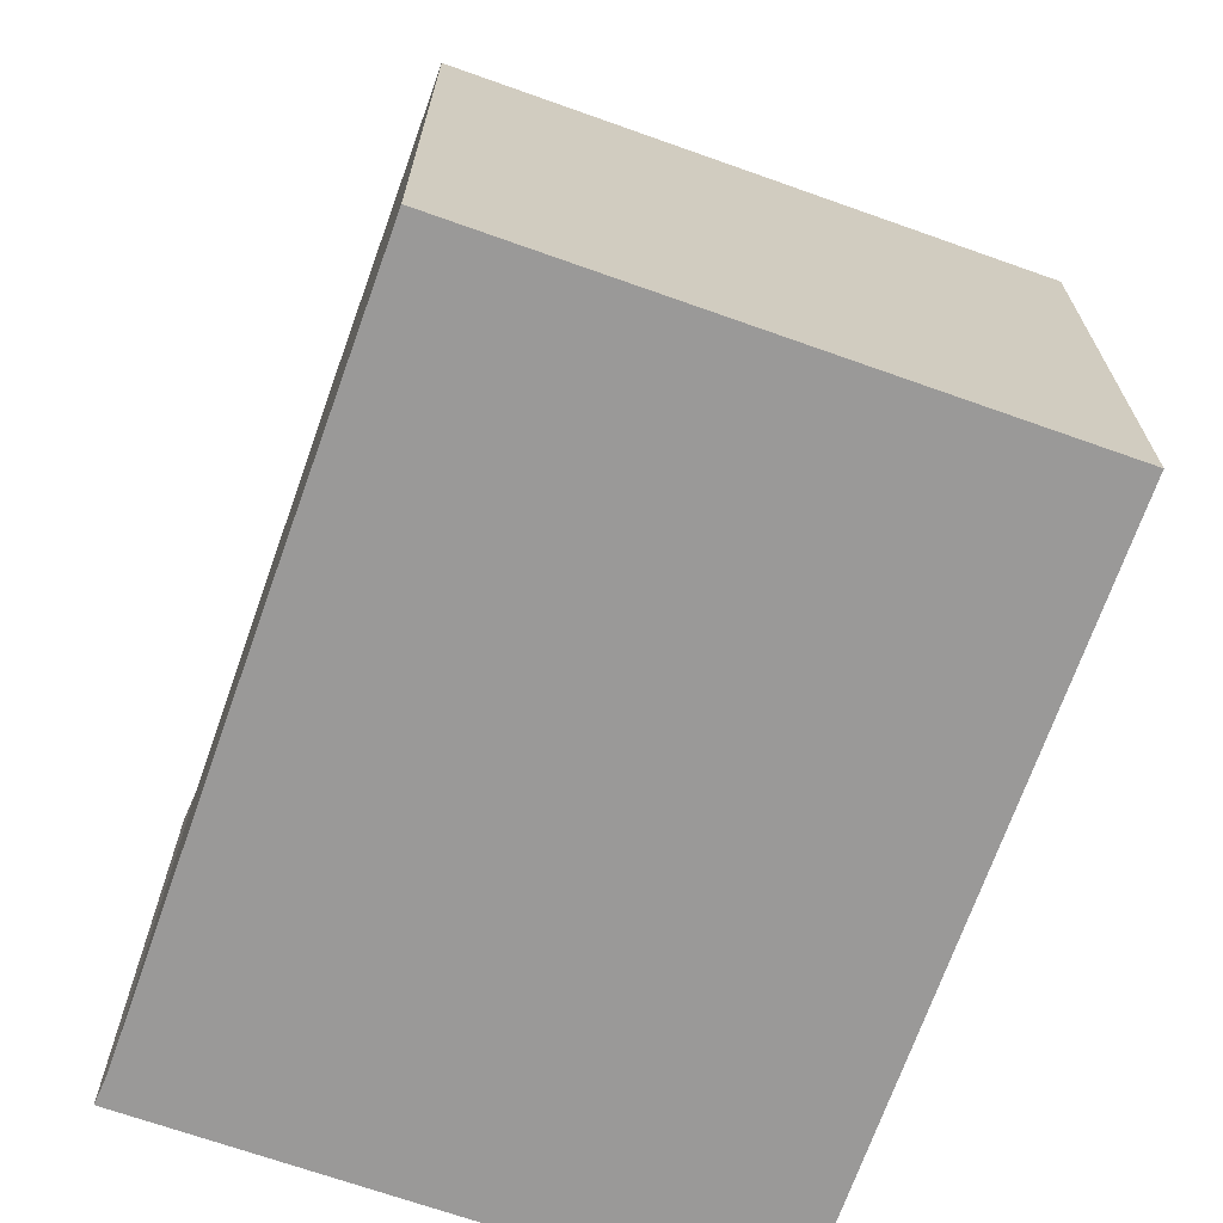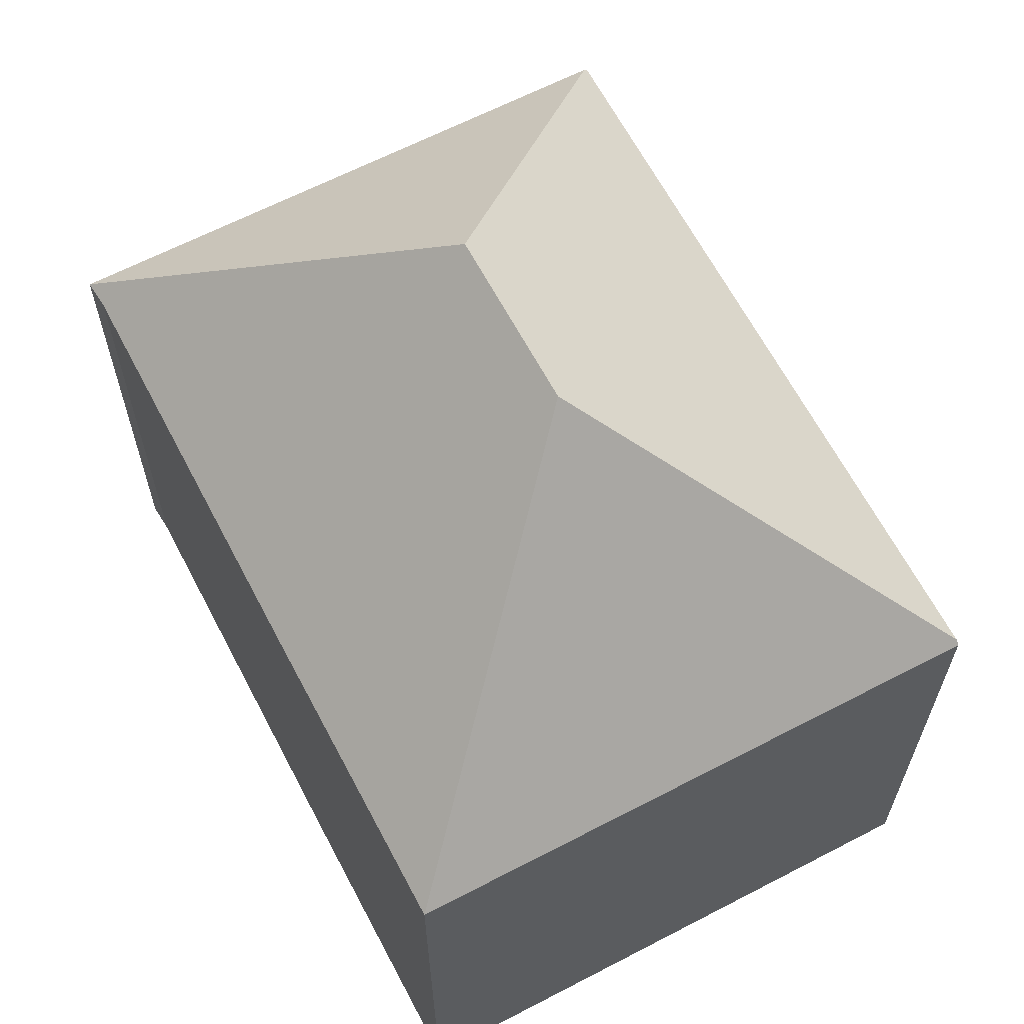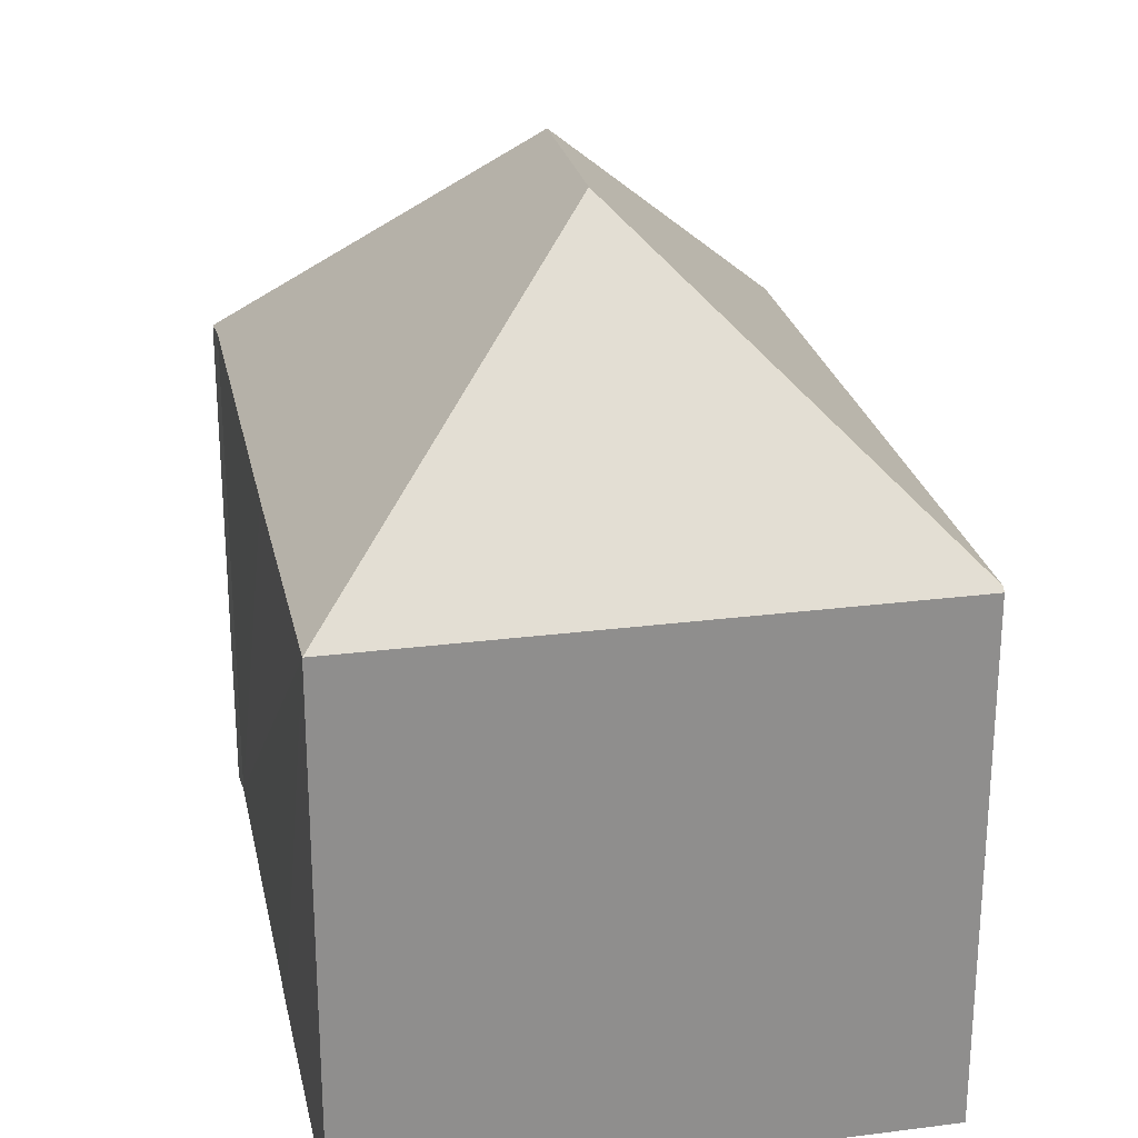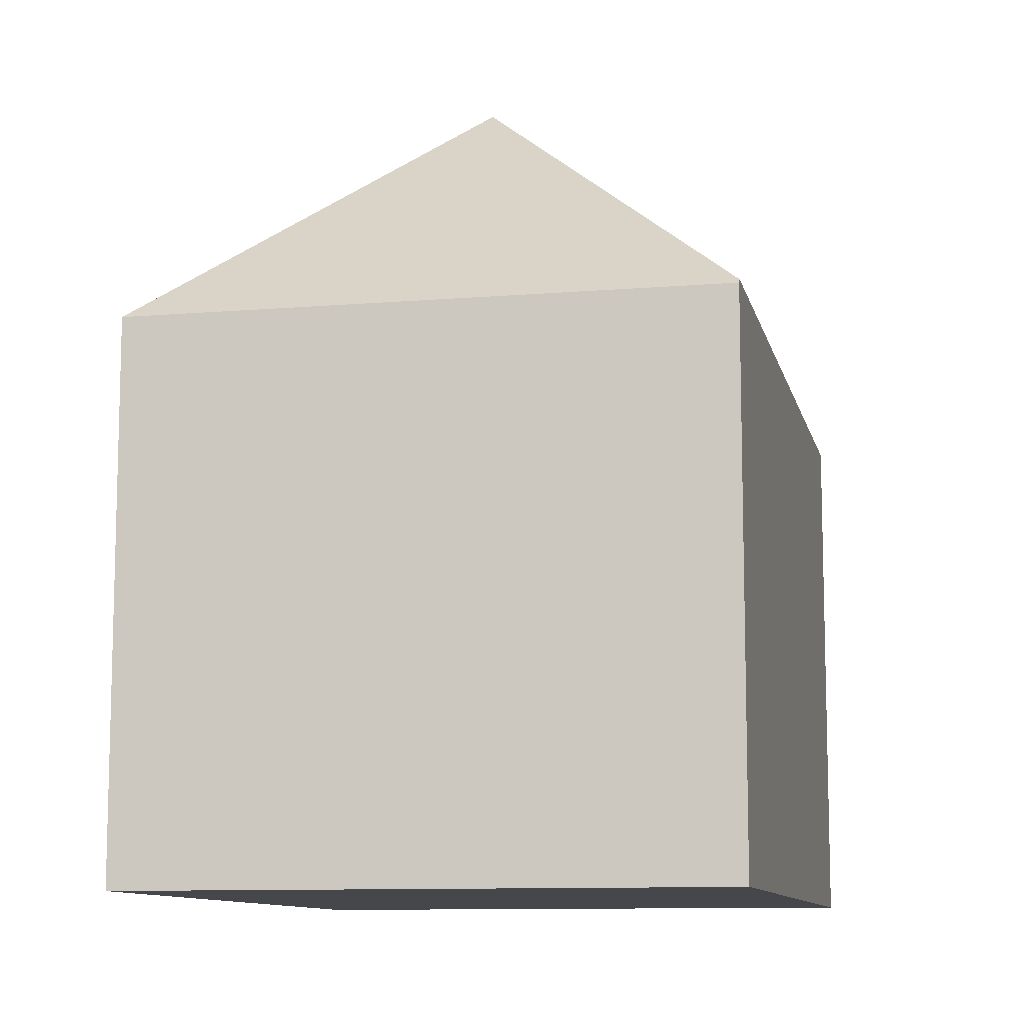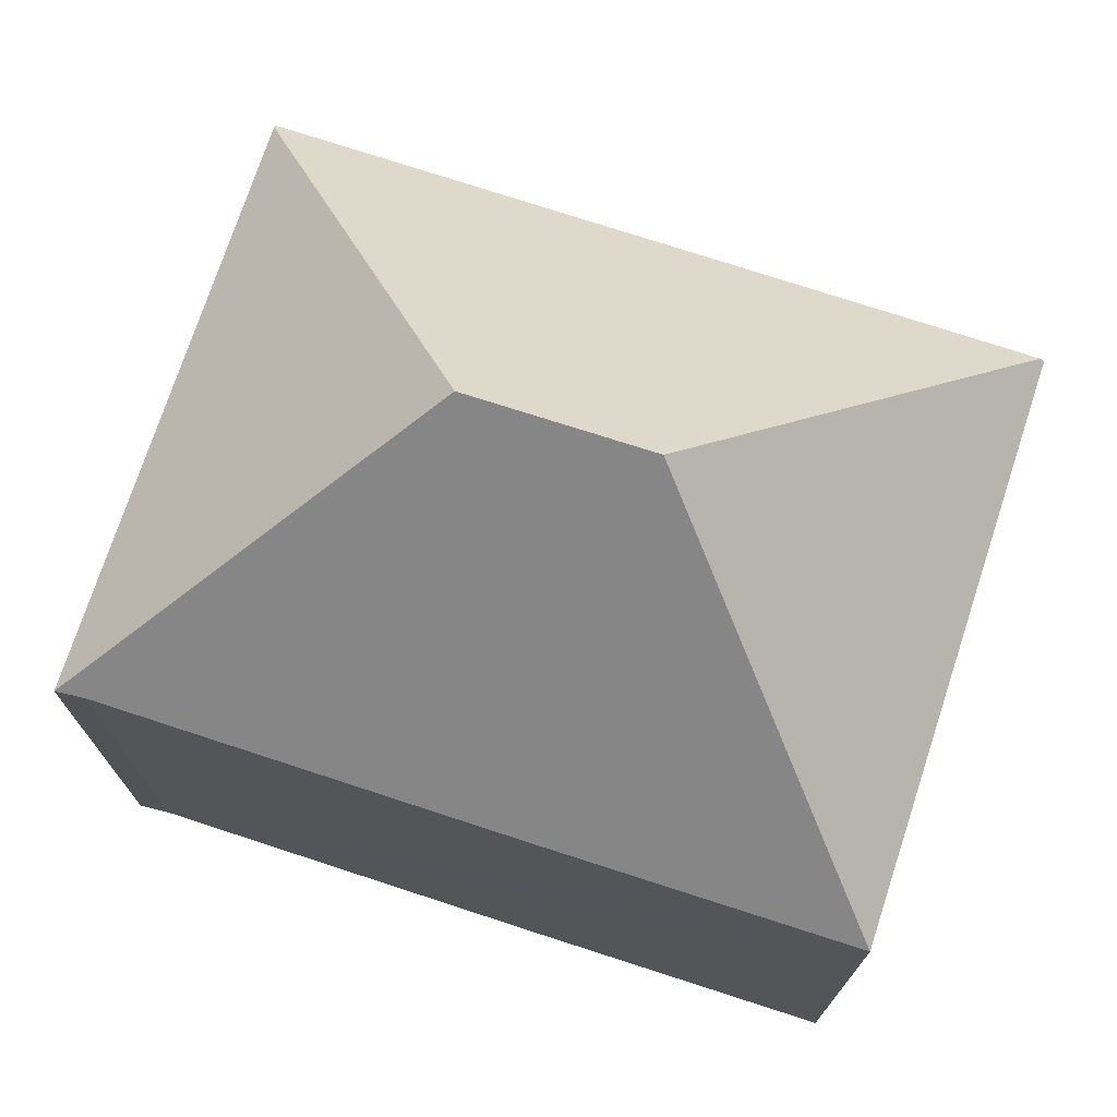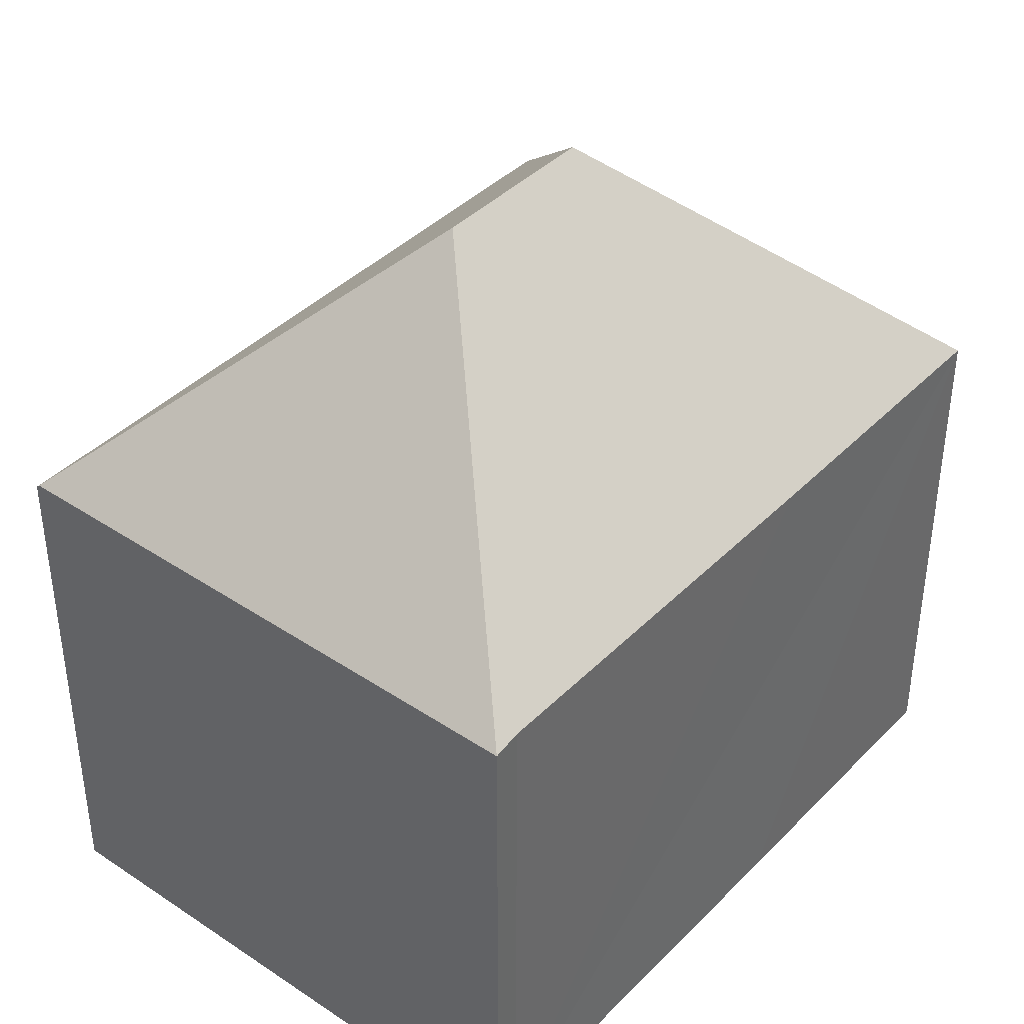
<metadata>
{"format":"obj","ext":"obj","renderer":"f3d","projection":"perspective","resolution":1024,"background":"white","views":[{"elev":-69.1,"azim":61.2,"up":"+Y"},{"elev":64.1,"azim":53.1,"up":"+Y"},{"elev":25.3,"azim":69.2,"up":"+Y"},{"elev":-10.3,"azim":92.7,"up":"+Y"},{"elev":73.7,"azim":8.9,"up":"+Y"},{"elev":40.1,"azim":-59.9,"up":"+Y"}]}
</metadata>
<code>
v  13.98 8.768 -7.465
v  8.468 13.3 -3.539
v  12.46 8.764 1.968
v  13.91 8.838 -7.477
v  7.418 8.766 1.17
v  2.67 8.788 0.397
v  0.499 8.798 0.043
v  5.533 13.3 -4.003
v  0 8.764 5.366e-16
v  1.549 8.764 -9.509
v  1.559 8.707 -9.569
v  0.499 -2.633e-18 0.043
v  0 0 0
v  2.67 -2.431e-17 0.397
v  7.418 -7.164e-17 1.17
v  12.46 -1.205e-16 1.968
v  13.98 4.571e-16 -7.465
v  1.559 5.859e-16 -9.569
v  13.91 4.578e-16 -7.477
v  1.549 5.823e-16 -9.509
g defaultobject
f 1 2 3
f 2 1 4
f 2 5 3
f 5 2 6
f 6 2 7
f 7 2 8
f 7 8 9
f 10 4 11
f 4 10 8
f 4 8 2
f 8 10 9
f 9 12 7
f 12 9 13
f 12 6 7
f 6 12 5
f 5 12 3
f 3 12 14
f 3 14 15
f 3 15 16
f 3 17 1
f 17 3 16
f 1 11 4
f 11 1 17
f 11 17 18
f 18 17 19
f 10 13 9
f 13 10 11
f 13 11 20
f 20 11 18
f 16 19 17
f 19 16 15
f 19 15 18
f 18 15 14
f 18 14 12
f 18 12 13
f 18 13 20

</code>
